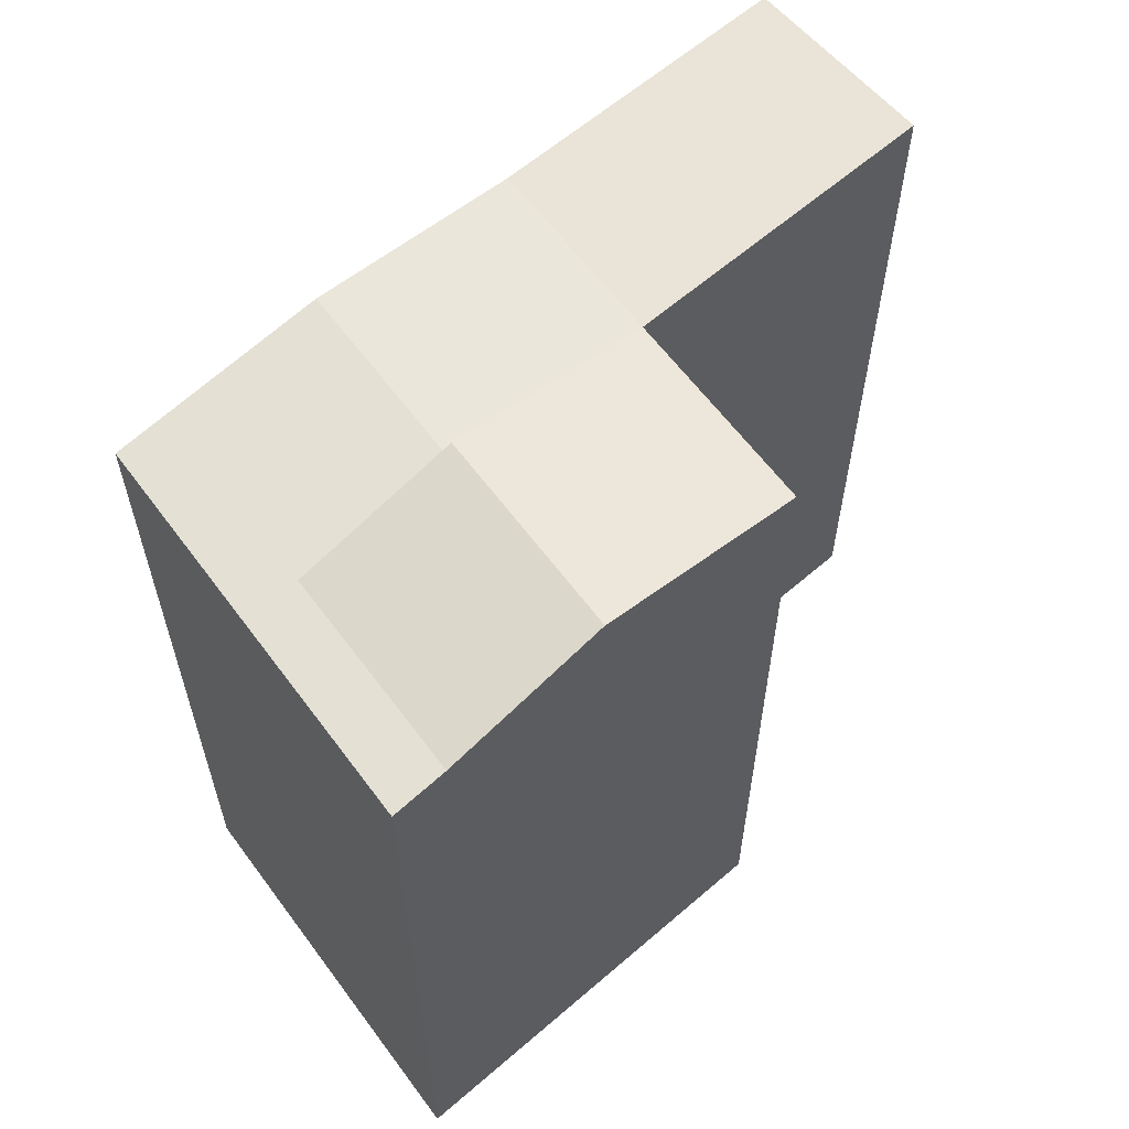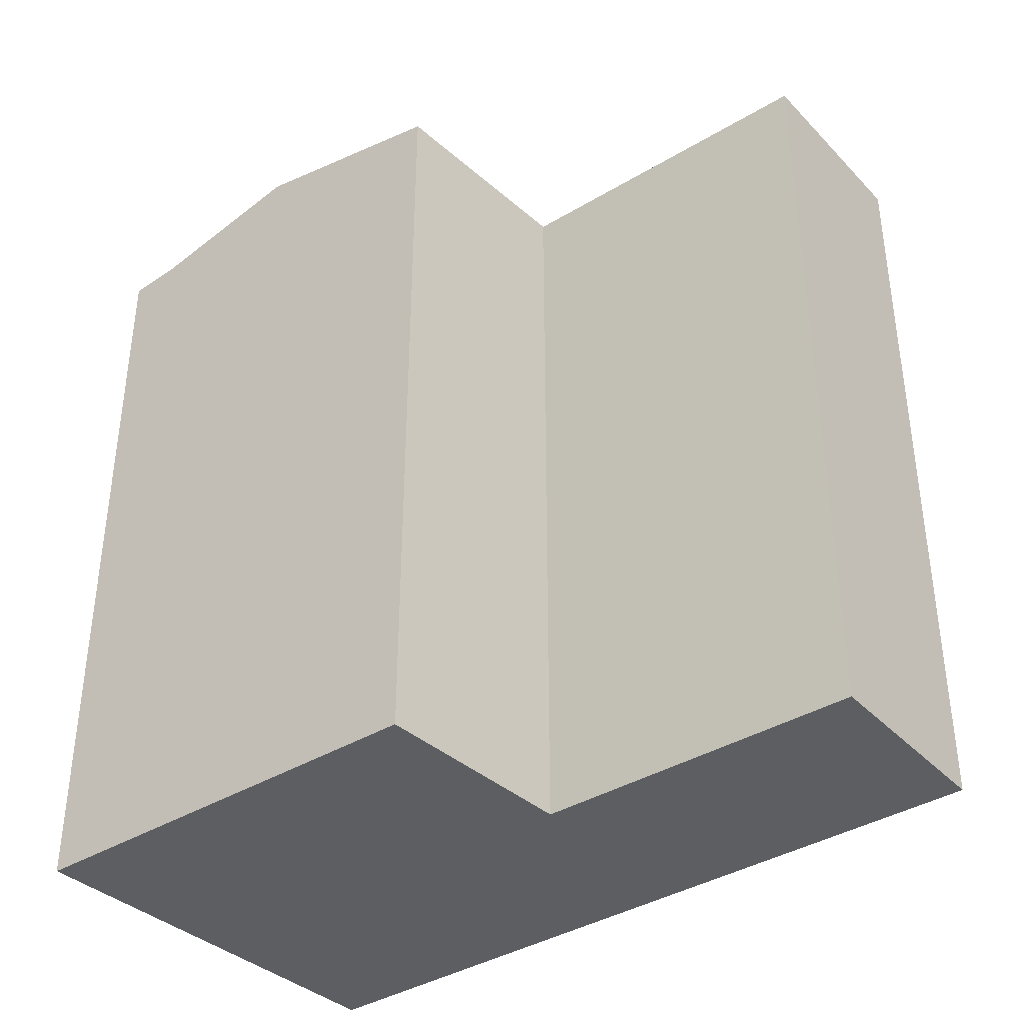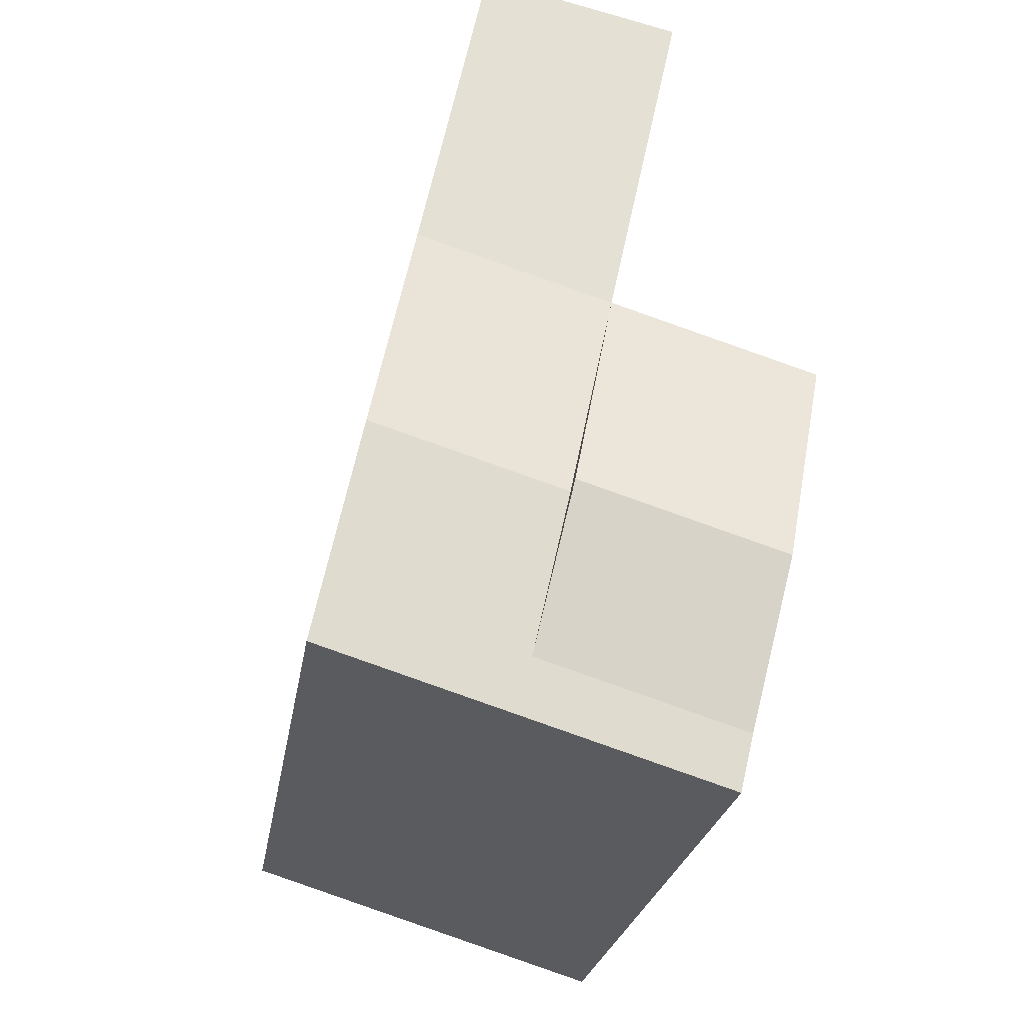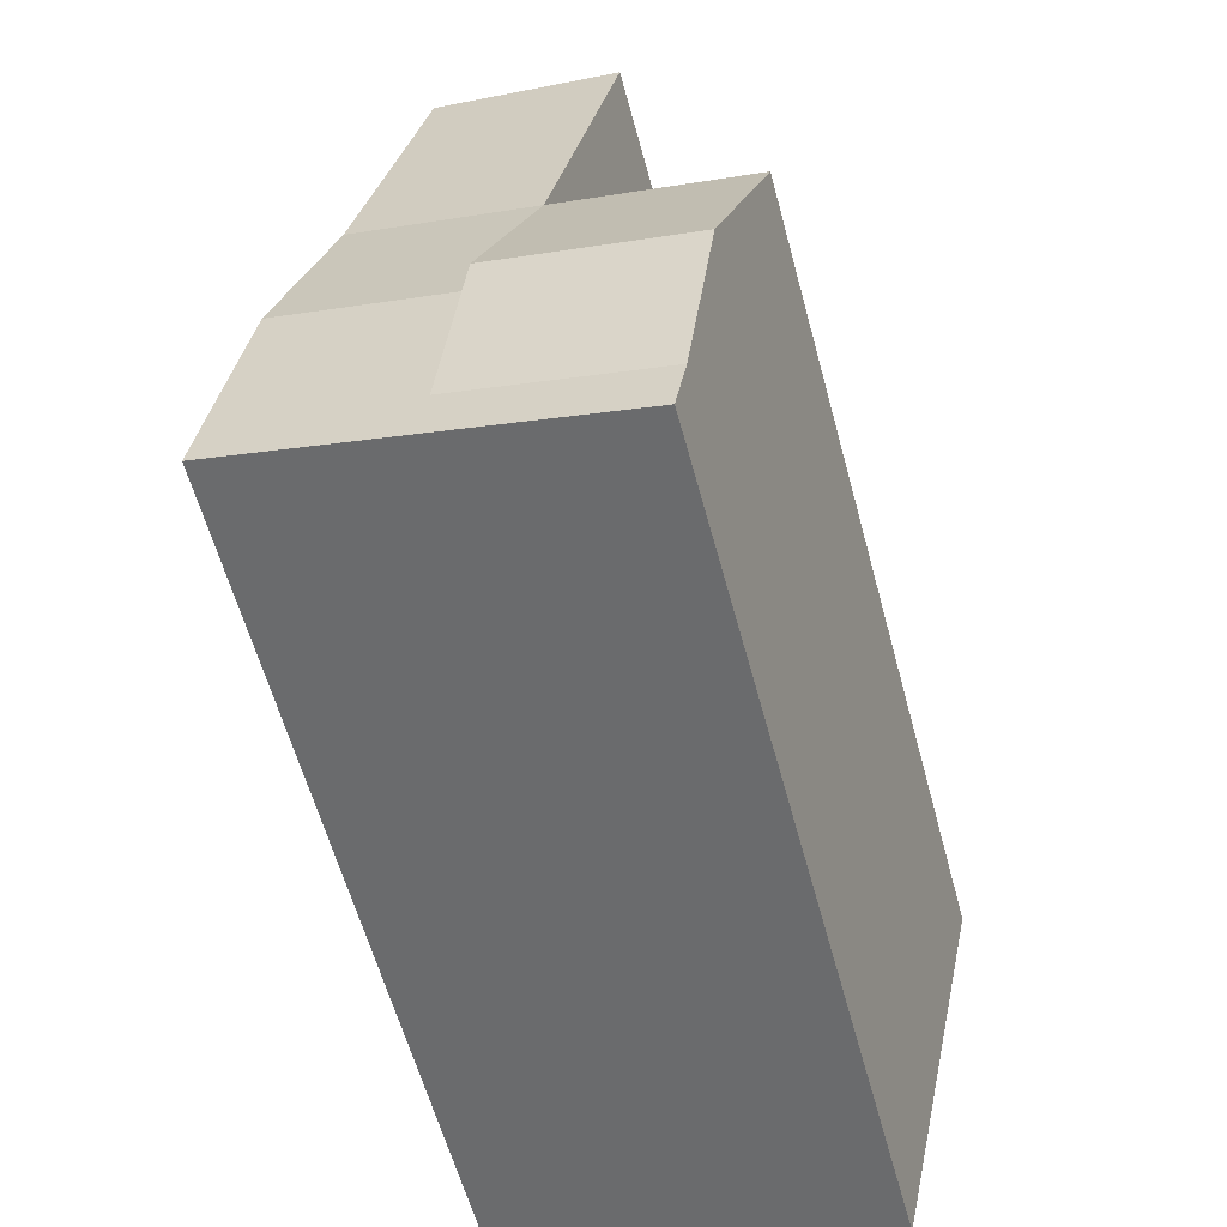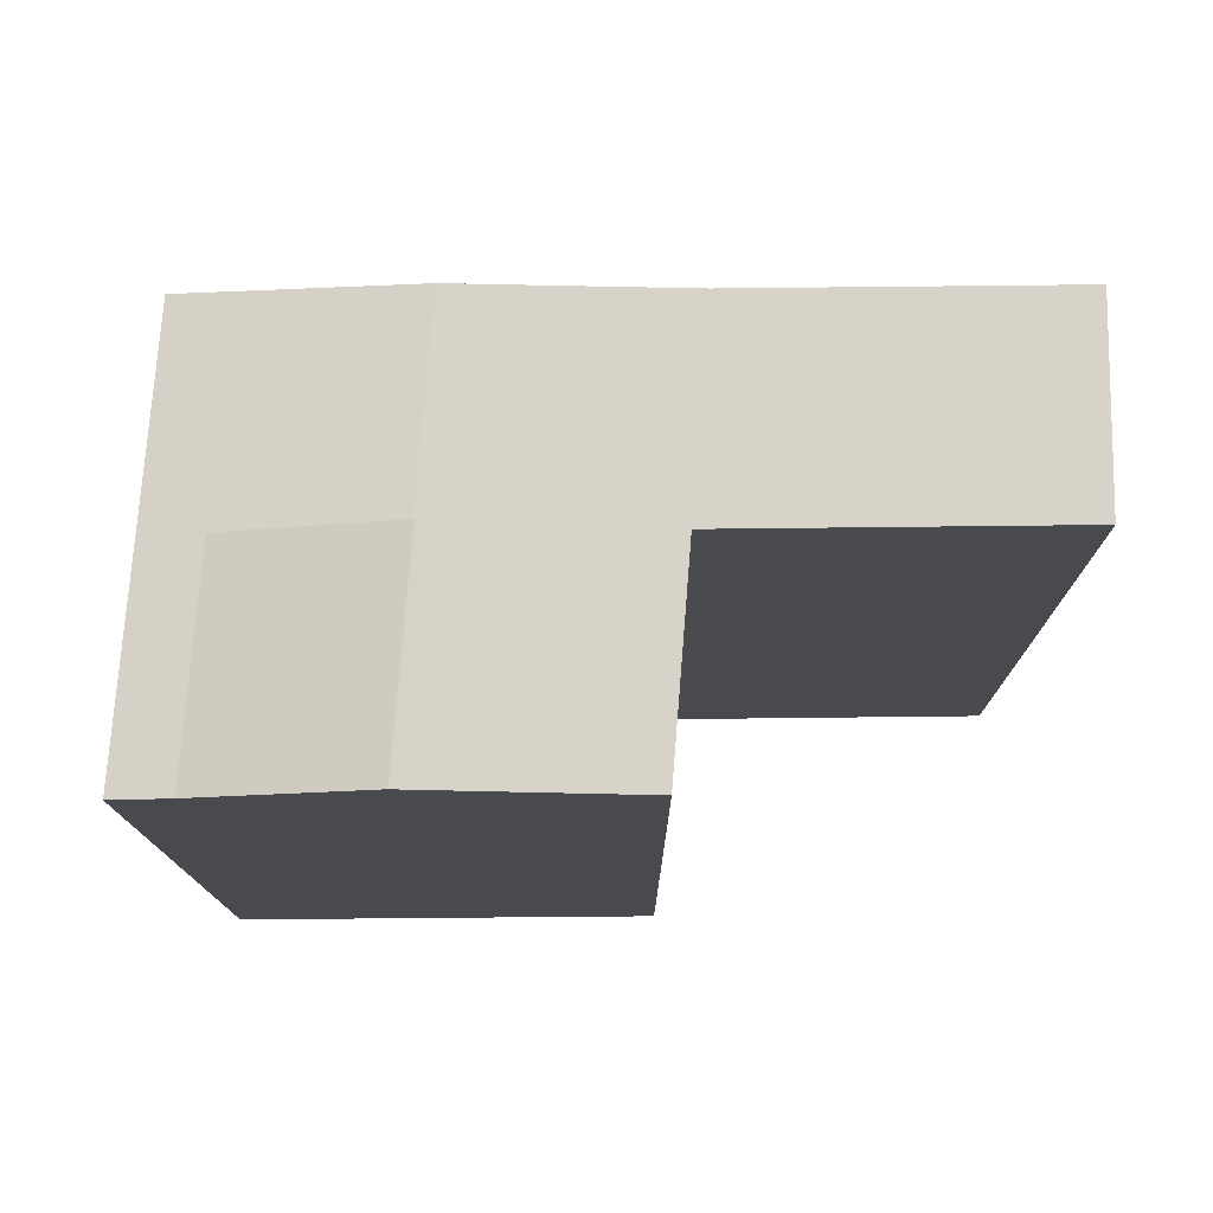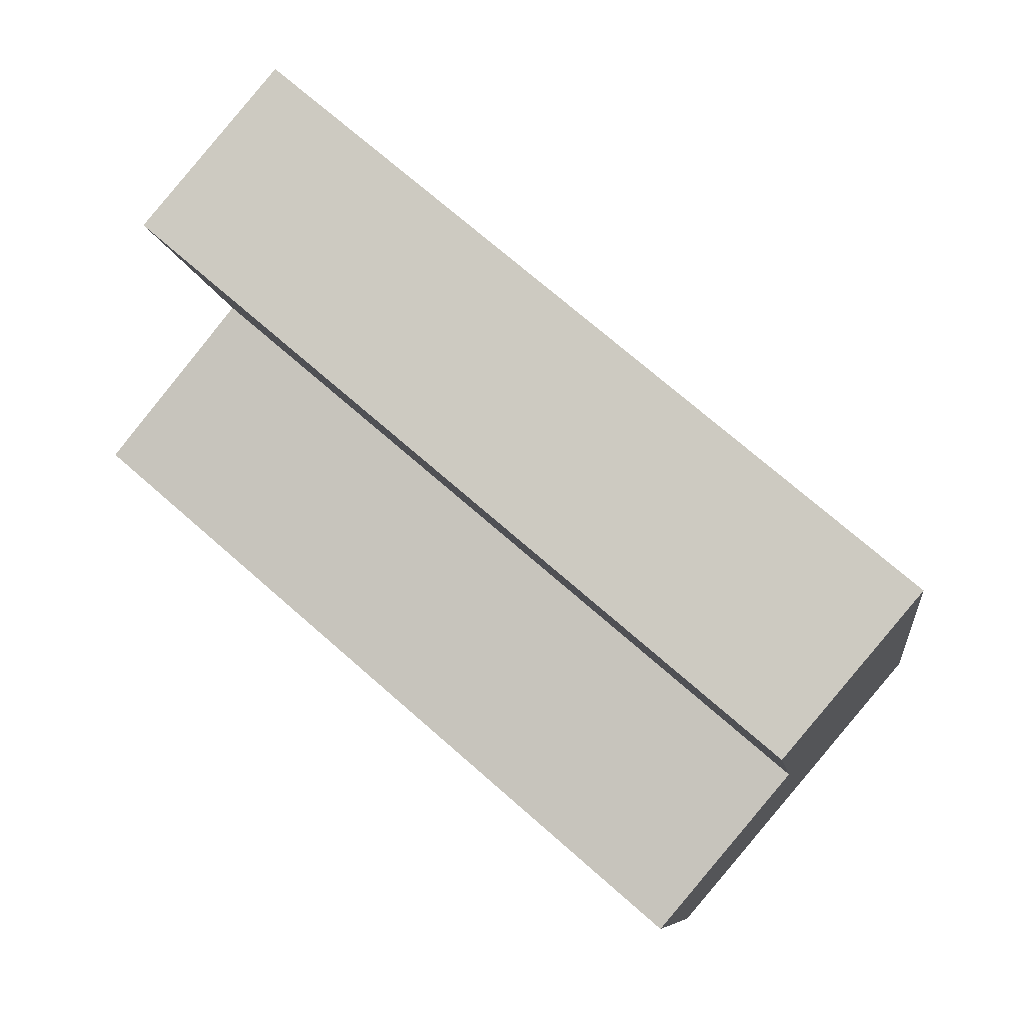
<metadata>
{"format":"obj","ext":"obj","renderer":"f3d","projection":"perspective","resolution":1024,"background":"white","views":[{"elev":61.0,"azim":-143.7,"up":"+Y"},{"elev":-38.7,"azim":-65.0,"up":"+Y"},{"elev":-23.8,"azim":171.4,"up":"+Z"},{"elev":-61.3,"azim":-164.7,"up":"+Z"},{"elev":76.9,"azim":-102.8,"up":"+Y"},{"elev":71.9,"azim":-48.7,"up":"+Z"}]}
</metadata>
<code>
v  6.186 24.52 1.932
v  13.44 25.1 -2.768
v  7.594 25.1 -4.594
v  12.03 24.52 3.758
v  14.84 24.52 -9.294
v  9.002 24.52 -11.12
v  4.037 24.52 11.89
v  9.975 24.52 13.27
v  2.484 24.67 -11.37
v  8.642 24.67 -9.451
v  2.848 24.52 -13.04
v  1.402 25.76 -6.421
v  7.572 25.76 -4.492
v  0.0005241 24.52 -0.0007759
v  12.03 -2.301e-16 3.759
v  14.84 5.69e-16 -9.293
v  8.642 24.67 -9.452
v  9.002 24.31 -11.12
v  9.002 6.808e-16 -11.12
v  9.974 -8.127e-16 13.27
v  4.037 -7.281e-16 11.89
v  6.185 -1.184e-16 1.933
v  2.847 7.986e-16 -13.04
v  0 0 0
v  7.079 25.32 -2.208
v  7.594 25.1 -4.594
g defaultobject
f 1 2 3
f 2 1 4
f 3 5 6
f 5 3 2
f 4 7 8
f 7 4 1
f 6 9 10
f 9 6 11
f 10 12 13
f 12 10 9
f 13 14 1
f 14 13 12
f 5 15 16
f 15 5 4
f 4 5 2
f 6 17 18
f 6 16 19
f 16 6 5
f 20 7 21
f 7 20 8
f 7 22 21
f 22 7 1
f 15 8 20
f 8 15 4
f 14 23 24
f 23 14 11
f 11 14 9
f 9 14 12
f 11 19 23
f 19 11 6
f 25 26 1
f 25 10 6
f 10 25 13
f 22 14 24
f 14 22 1
f 22 16 15
f 16 22 19
f 21 15 20
f 15 21 22
f 19 24 23
f 24 19 22

</code>
